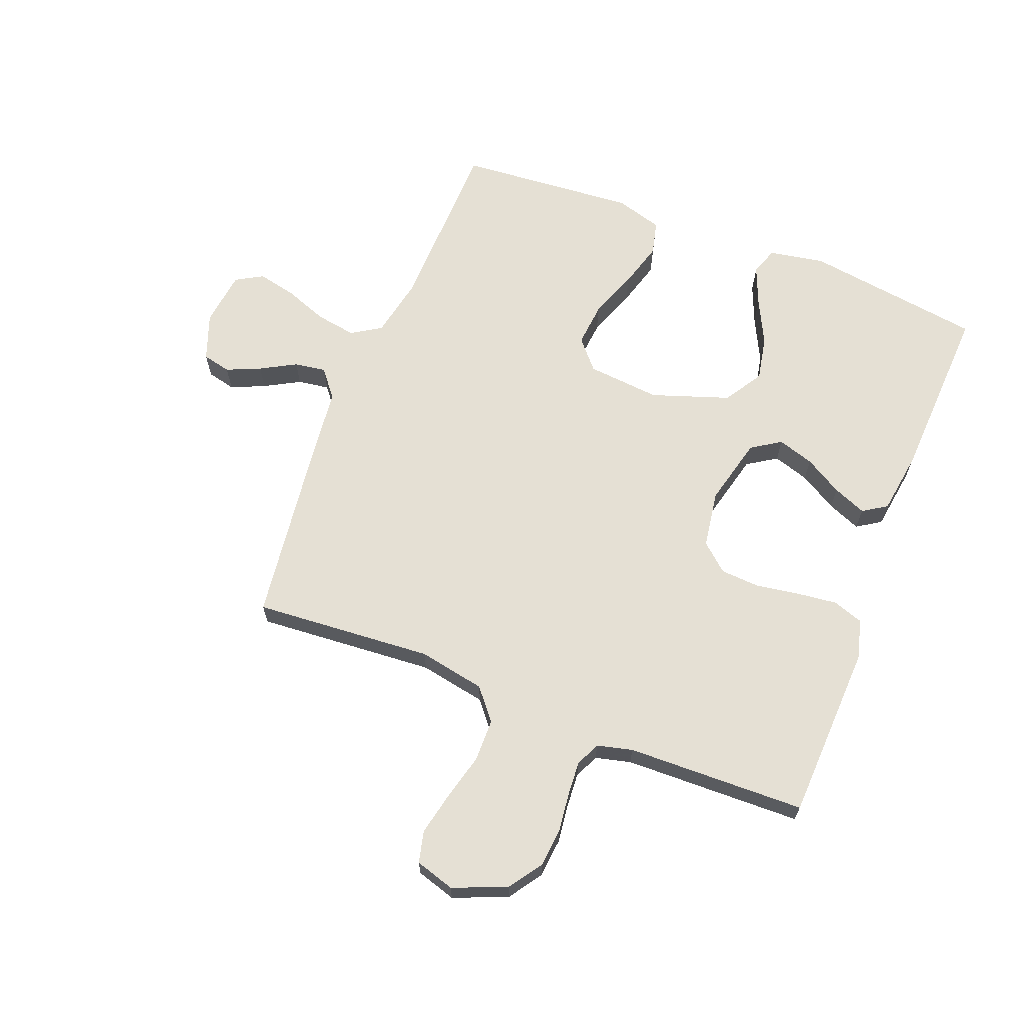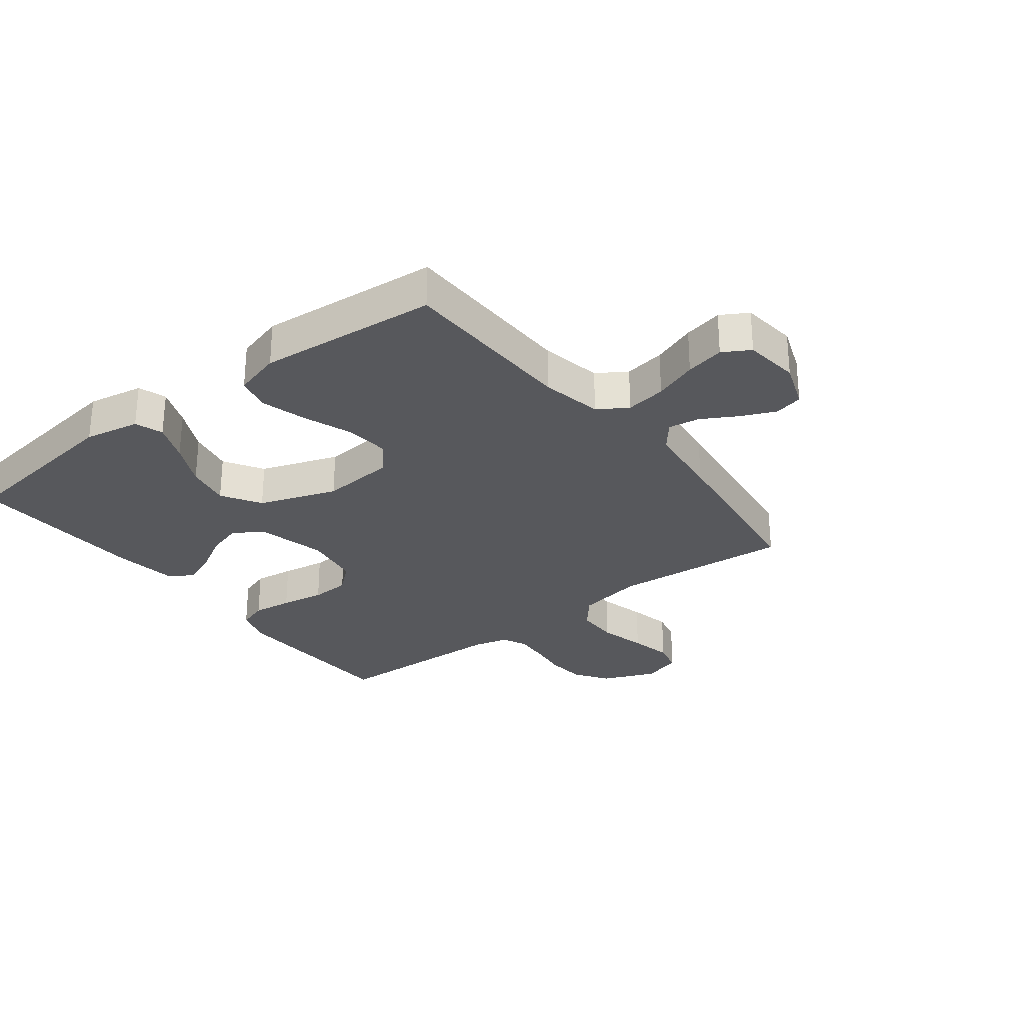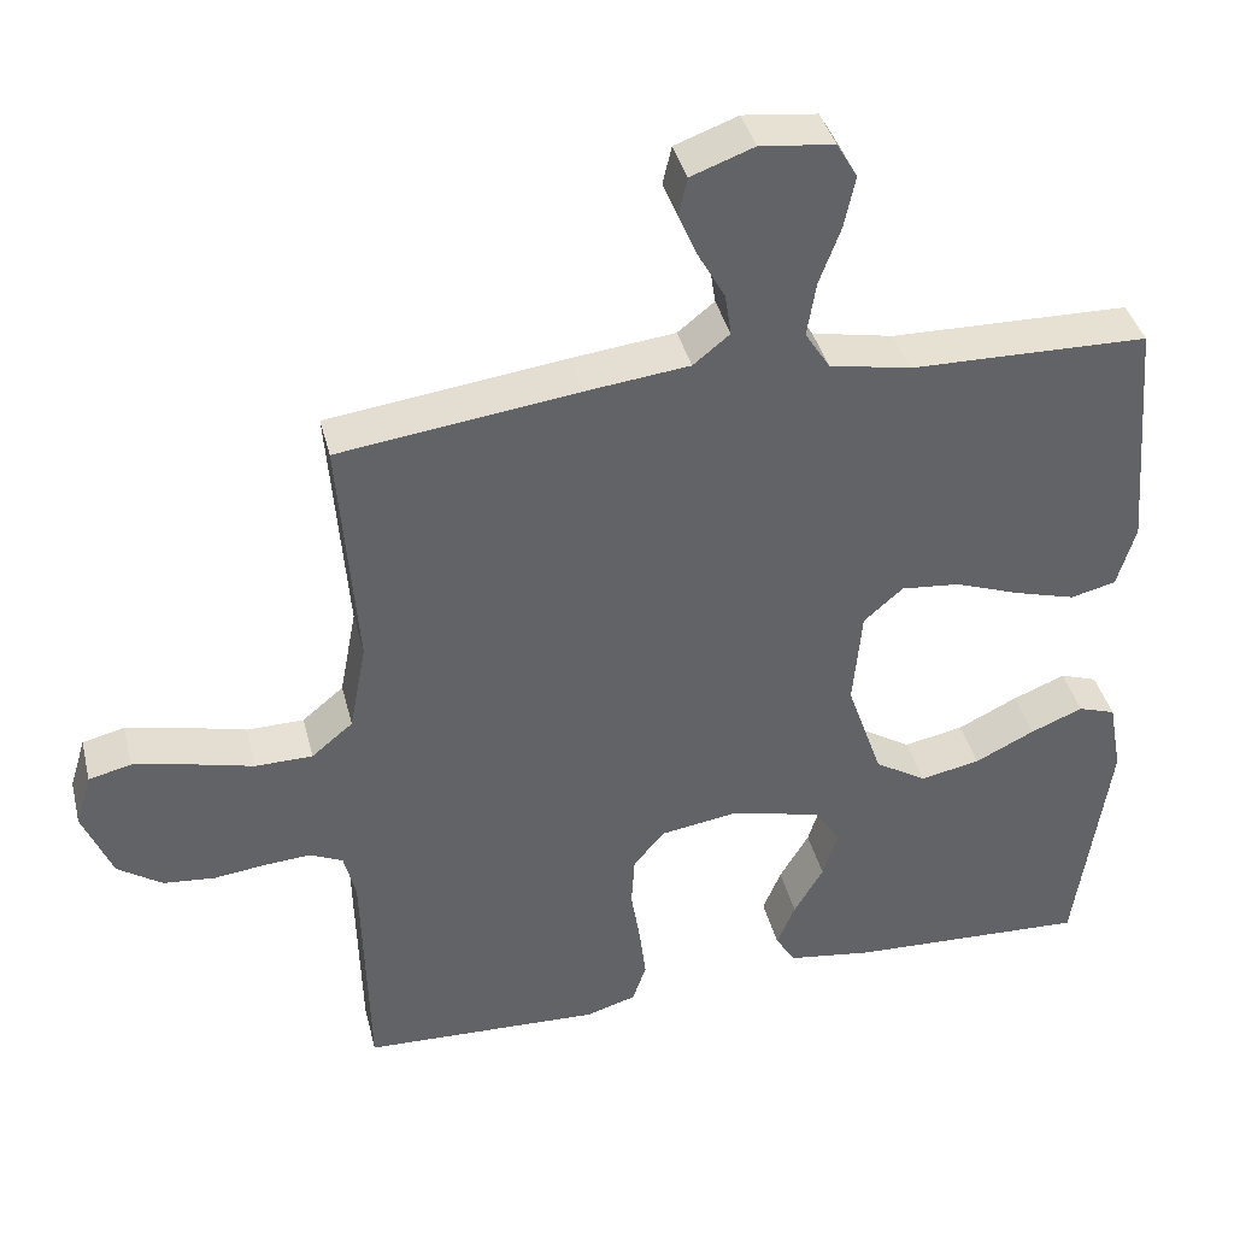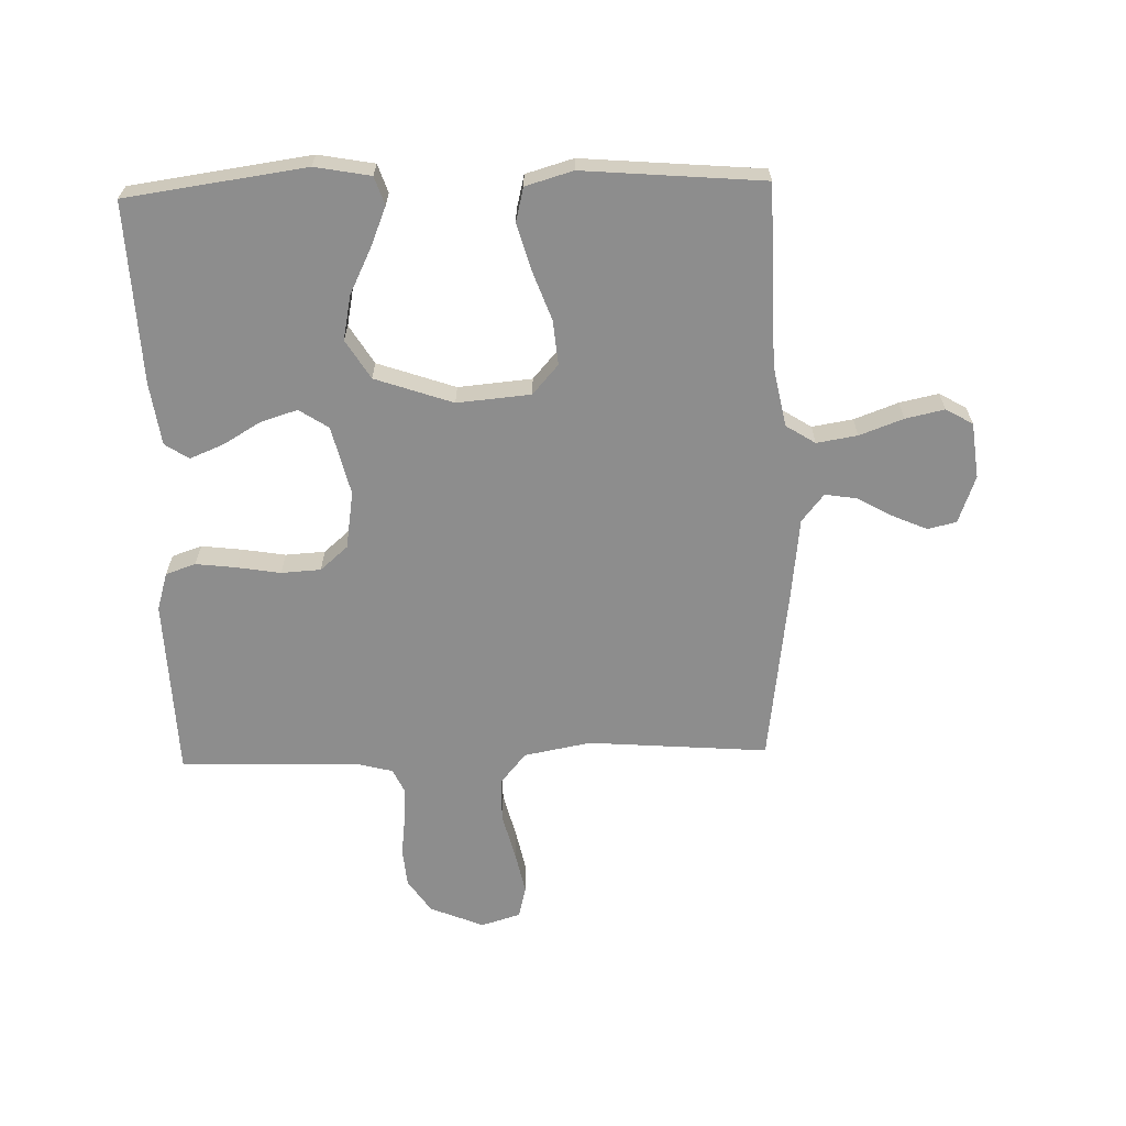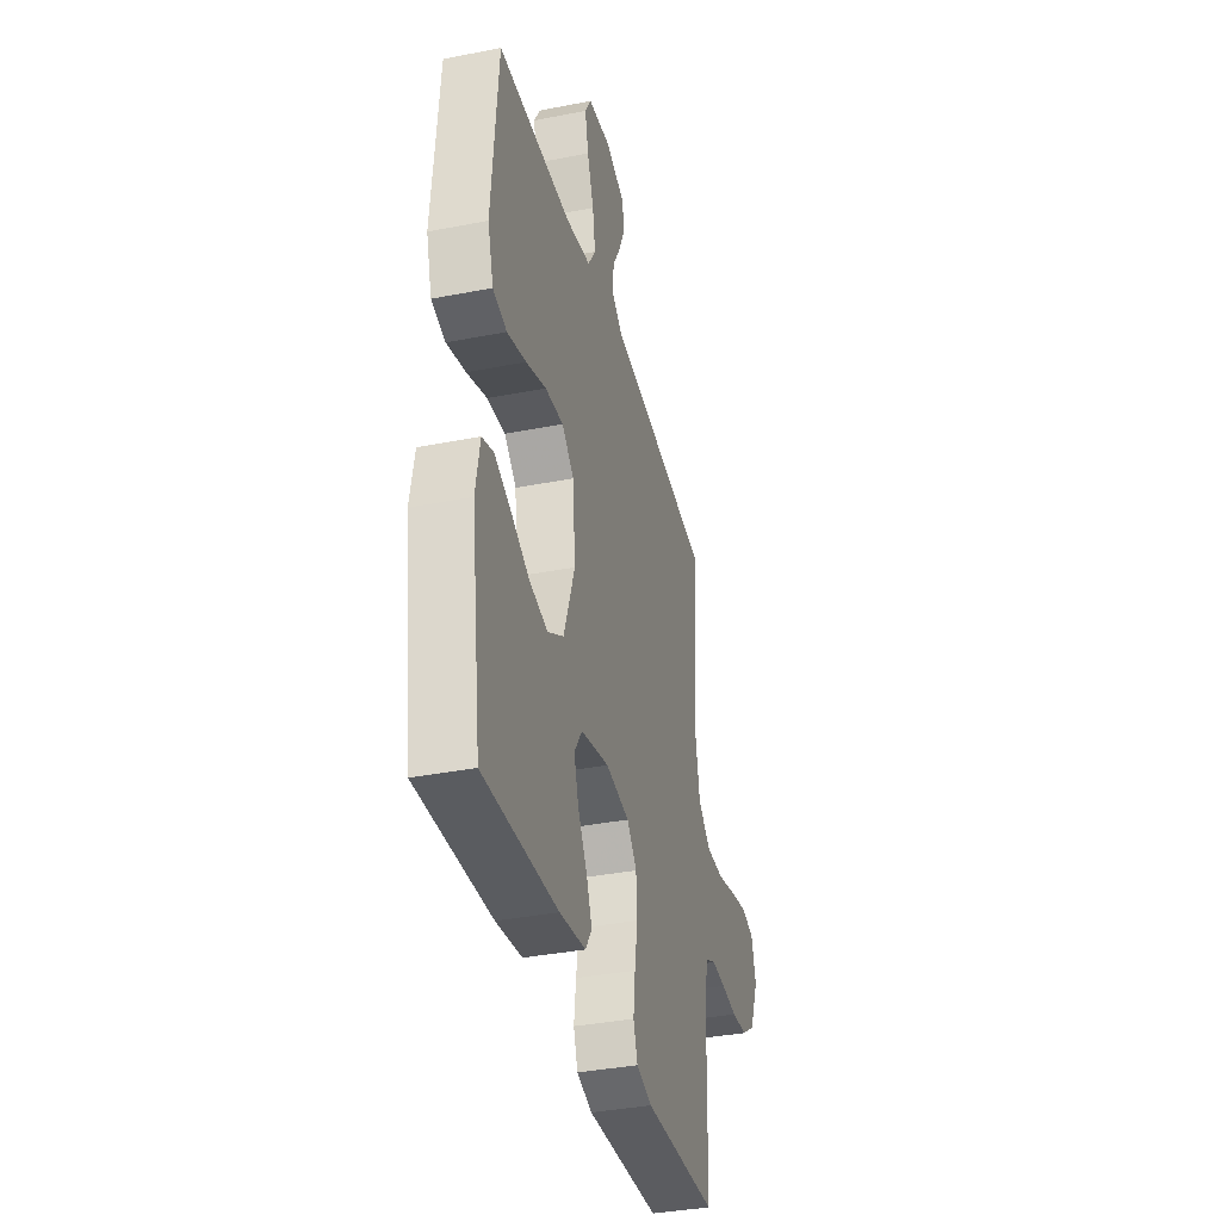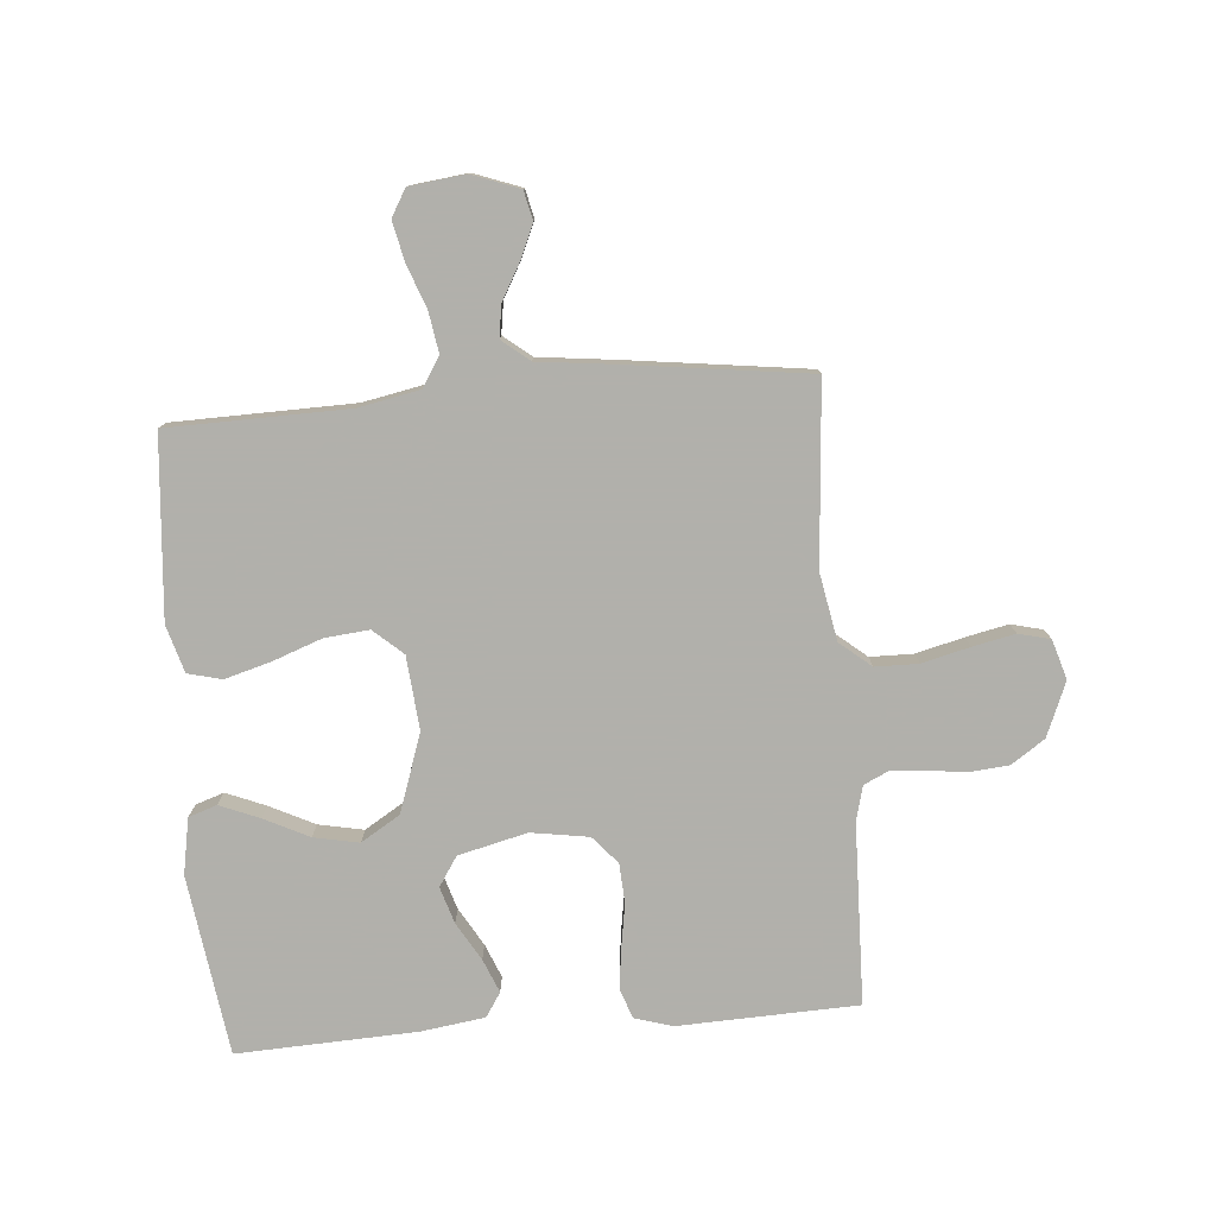
<metadata>
{"format":"obj","ext":"obj","renderer":"f3d","projection":"perspective","resolution":1024,"background":"white","views":[{"elev":65.7,"azim":111.5,"up":"+Y"},{"elev":-28.4,"azim":-52.5,"up":"+Y"},{"elev":39.4,"azim":166.2,"up":"+Z"},{"elev":-64.6,"azim":-88.4,"up":"+Y"},{"elev":-36.6,"azim":-75.7,"up":"+Z"},{"elev":-78.5,"azim":4.7,"up":"+Y"}]}
</metadata>
<code>
v -0.5 0.07 0.5
v -0.2 0.07 0.506
v -0.098 0.07 0.526
v -0.067 0.07 0.575
v -0.078 0.07 0.643
v -0.105 0.07 0.716
v -0.119 0.07 0.781
v -0.093 0.07 0.826
v 0 0.07 0.837
v 0.079 0.07 0.808
v 0.09 0.07 0.76
v 0.065 0.07 0.703
v 0.032 0.07 0.644
v 0.024 0.07 0.591
v 0.07 0.07 0.554
v 0.2 0.07 0.539
v 0.5 0.07 0.5
v 0.477 0.07 0.2
v 0.498 0.07 0.088
v 0.55 0.07 0.045
v 0.622 0.07 0.044
v 0.701 0.07 0.064
v 0.772 0.07 0.079
v 0.825 0.07 0.066
v 0.845 0.07 0
v 0.808 0.07 -0.09
v 0.752 0.07 -0.128
v 0.687 0.07 -0.134
v 0.622 0.07 -0.126
v 0.564 0.07 -0.122
v 0.523 0.07 -0.141
v 0.508 0.07 -0.2
v 0.5 0.07 -0.5
v 0.2 0.07 -0.511
v 0.137 0.07 -0.492
v 0.12 0.07 -0.442
v 0.128 0.07 -0.375
v 0.14 0.07 -0.302
v 0.136 0.07 -0.236
v 0.096 0.07 -0.19
v 0 0.07 -0.175
v -0.115 0.07 -0.203
v -0.147 0.07 -0.252
v -0.128 0.07 -0.313
v -0.091 0.07 -0.376
v -0.068 0.07 -0.432
v -0.094 0.07 -0.472
v -0.2 0.07 -0.487
v -0.5 0.07 -0.5
v -0.542 0.07 -0.2
v -0.525 0.07 -0.107
v -0.478 0.07 -0.091
v -0.412 0.07 -0.118
v -0.337 0.07 -0.155
v -0.262 0.07 -0.17
v -0.197 0.07 -0.13
v -0.152 0.07 0
v -0.163 0.07 0.123
v -0.212 0.07 0.166
v -0.286 0.07 0.159
v -0.368 0.07 0.129
v -0.445 0.07 0.107
v -0.502 0.07 0.121
v -0.525 0.07 0.2
v -0.5 0 0.5
v -0.2 0 0.506
v -0.098 0 0.526
v -0.067 0 0.575
v -0.078 0 0.643
v -0.105 0 0.716
v -0.119 0 0.781
v -0.093 0 0.826
v 0 0 0.837
v 0.079 0 0.808
v 0.09 0 0.76
v 0.065 0 0.703
v 0.032 0 0.644
v 0.024 0 0.591
v 0.07 0 0.554
v 0.2 0 0.539
v 0.5 0 0.5
v 0.477 0 0.2
v 0.498 0 0.088
v 0.55 0 0.045
v 0.622 0 0.044
v 0.701 0 0.064
v 0.772 0 0.079
v 0.825 0 0.066
v 0.845 0 0
v 0.808 0 -0.09
v 0.752 0 -0.128
v 0.687 0 -0.134
v 0.622 0 -0.126
v 0.564 0 -0.122
v 0.523 0 -0.141
v 0.508 0 -0.2
v 0.5 0 -0.5
v 0.2 0 -0.511
v 0.137 0 -0.492
v 0.12 0 -0.442
v 0.128 0 -0.375
v 0.14 0 -0.302
v 0.136 0 -0.236
v 0.096 0 -0.19
v 0 0 -0.175
v -0.115 0 -0.203
v -0.147 0 -0.252
v -0.128 0 -0.313
v -0.091 0 -0.376
v -0.068 0 -0.432
v -0.094 0 -0.472
v -0.2 0 -0.487
v -0.5 0 -0.5
v -0.542 0 -0.2
v -0.525 0 -0.107
v -0.478 0 -0.091
v -0.412 0 -0.118
v -0.337 0 -0.155
v -0.262 0 -0.17
v -0.197 0 -0.13
v -0.152 0 0
v -0.163 0 0.123
v -0.212 0 0.166
v -0.286 0 0.159
v -0.368 0 0.129
v -0.445 0 0.107
v -0.502 0 0.121
v -0.525 0 0.2
f 64 1 2
f 63 64 2
f 62 63 2
f 61 62 2
f 60 61 2
f 59 60 2 3
f 58 59 3 4
f 57 58 4
f 52 53 54
f 51 52 54
f 50 51 54
f 49 50 54
f 48 49 54
f 47 48 54
f 46 47 54
f 45 46 54
f 44 45 54
f 43 44 54 55
f 42 43 55 56
f 36 37 38
f 35 36 38
f 34 35 38
f 33 34 38
f 32 33 38
f 31 32 38 39
f 30 31 39 40
f 27 28 29
f 26 27 29
f 25 26 29
f 24 25 29
f 23 24 29
f 22 23 29
f 21 22 29
f 20 21 29 30
f 30 40 41
f 20 30 41
f 19 20 41
f 15 16 17 18
f 19 41 42
f 18 19 42
f 15 18 42
f 14 15 42
f 11 12 13
f 10 11 13
f 9 10 13
f 8 9 13
f 7 8 13
f 6 7 13
f 5 6 13
f 42 56 57
f 42 57 4
f 14 42 4
f 4 5 13 14
f 66 65 128
f 66 128 127
f 66 127 126
f 66 126 125
f 66 125 124
f 67 66 124 123
f 68 67 123 122
f 68 122 121
f 118 117 116
f 118 116 115
f 118 115 114
f 118 114 113
f 118 113 112
f 118 112 111
f 118 111 110
f 118 110 109
f 118 109 108
f 119 118 108 107
f 120 119 107 106
f 102 101 100
f 102 100 99
f 102 99 98
f 102 98 97
f 102 97 96
f 103 102 96 95
f 104 103 95 94
f 93 92 91
f 93 91 90
f 93 90 89
f 93 89 88
f 93 88 87
f 93 87 86
f 93 86 85
f 94 93 85 84
f 105 104 94
f 105 94 84
f 105 84 83
f 82 81 80 79
f 106 105 83
f 106 83 82
f 106 82 79
f 106 79 78
f 77 76 75
f 77 75 74
f 77 74 73
f 77 73 72
f 77 72 71
f 77 71 70
f 77 70 69
f 121 120 106
f 68 121 106
f 68 106 78
f 78 77 69 68
f 1 65 66 2
f 2 66 67 3
f 3 67 68 4
f 4 68 69 5
f 5 69 70 6
f 6 70 71 7
f 7 71 72 8
f 8 72 73 9
f 9 73 74 10
f 10 74 75 11
f 11 75 76 12
f 12 76 77 13
f 13 77 78 14
f 14 78 79 15
f 15 79 80 16
f 16 80 81 17
f 17 81 82 18
f 18 82 83 19
f 19 83 84 20
f 20 84 85 21
f 21 85 86 22
f 22 86 87 23
f 23 87 88 24
f 24 88 89 25
f 25 89 90 26
f 26 90 91 27
f 27 91 92 28
f 28 92 93 29
f 29 93 94 30
f 30 94 95 31
f 31 95 96 32
f 32 96 97 33
f 33 97 98 34
f 34 98 99 35
f 35 99 100 36
f 36 100 101 37
f 37 101 102 38
f 38 102 103 39
f 39 103 104 40
f 40 104 105 41
f 41 105 106 42
f 42 106 107 43
f 43 107 108 44
f 44 108 109 45
f 45 109 110 46
f 46 110 111 47
f 47 111 112 48
f 48 112 113 49
f 49 113 114 50
f 50 114 115 51
f 51 115 116 52
f 52 116 117 53
f 53 117 118 54
f 54 118 119 55
f 55 119 120 56
f 56 120 121 57
f 57 121 122 58
f 58 122 123 59
f 59 123 124 60
f 60 124 125 61
f 61 125 126 62
f 62 126 127 63
f 63 127 128 64
f 64 128 65 1

</code>
